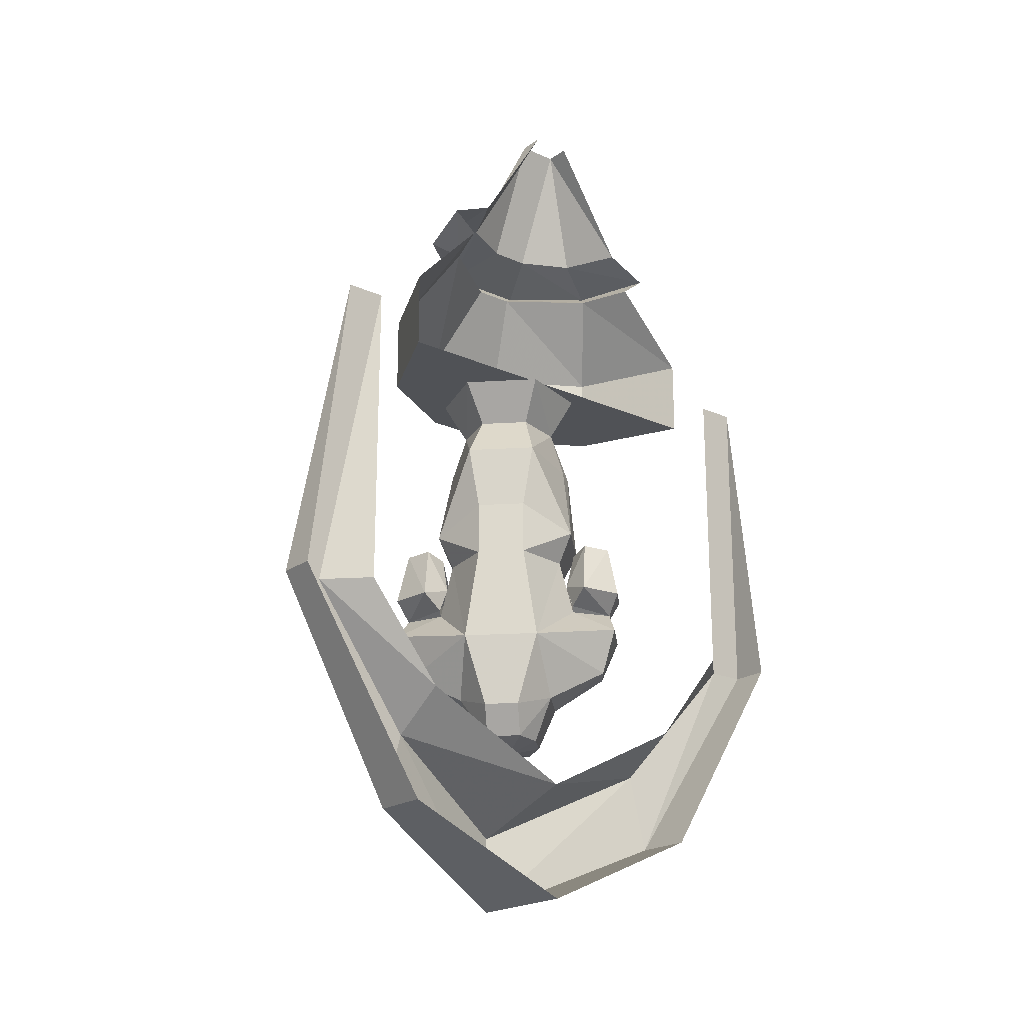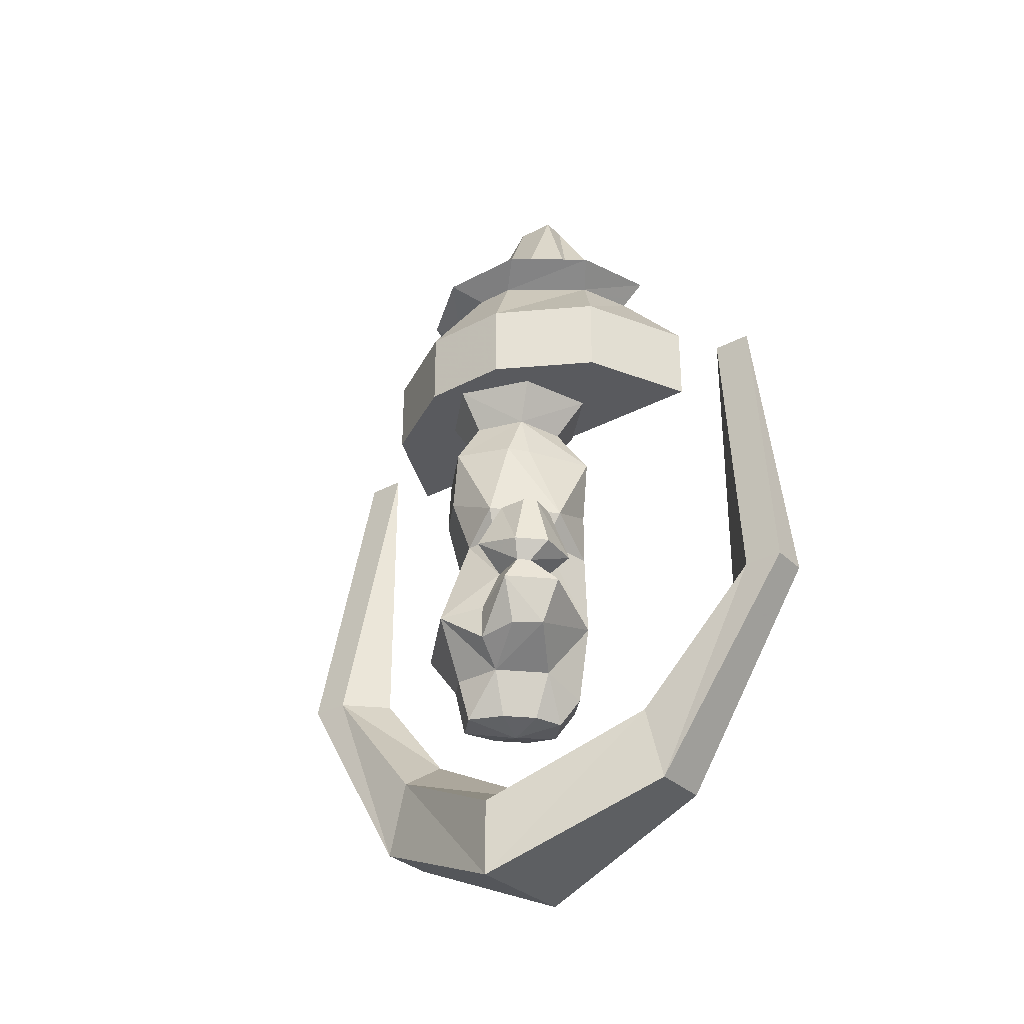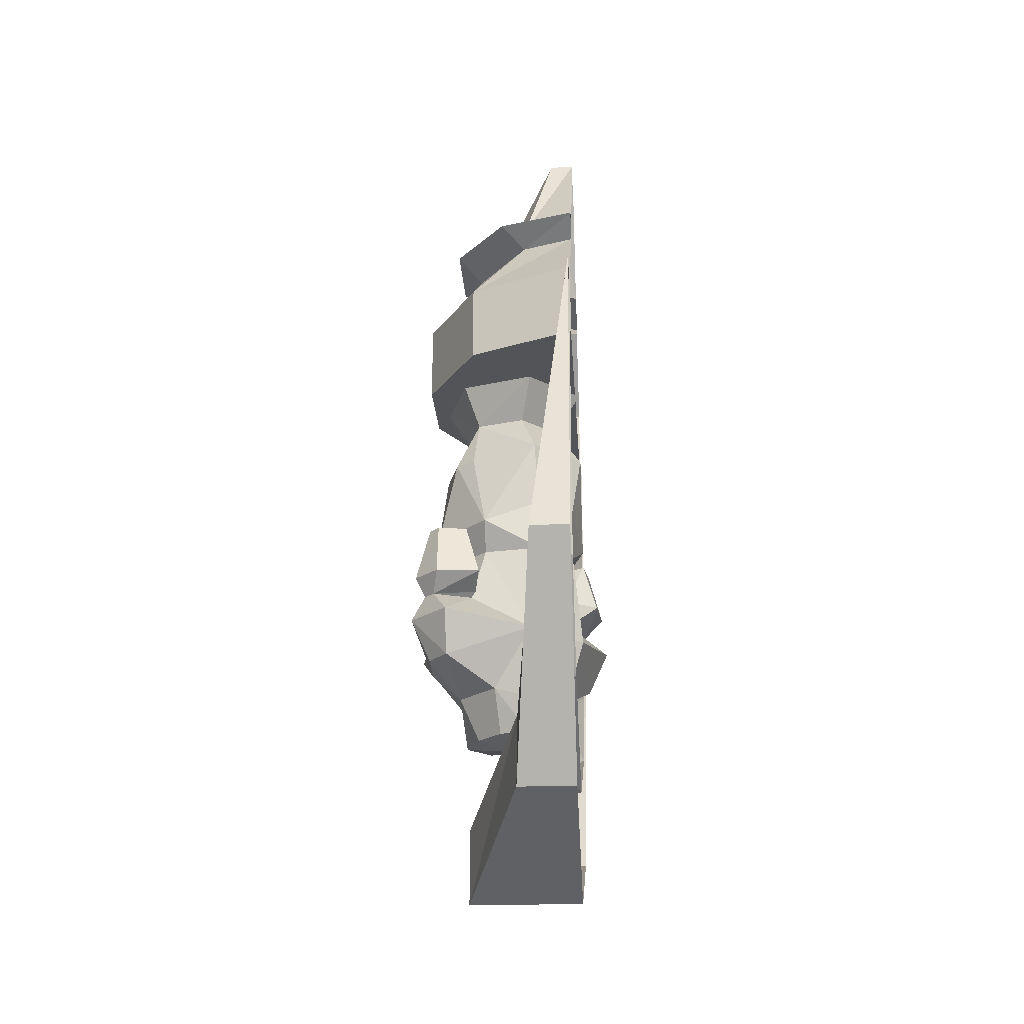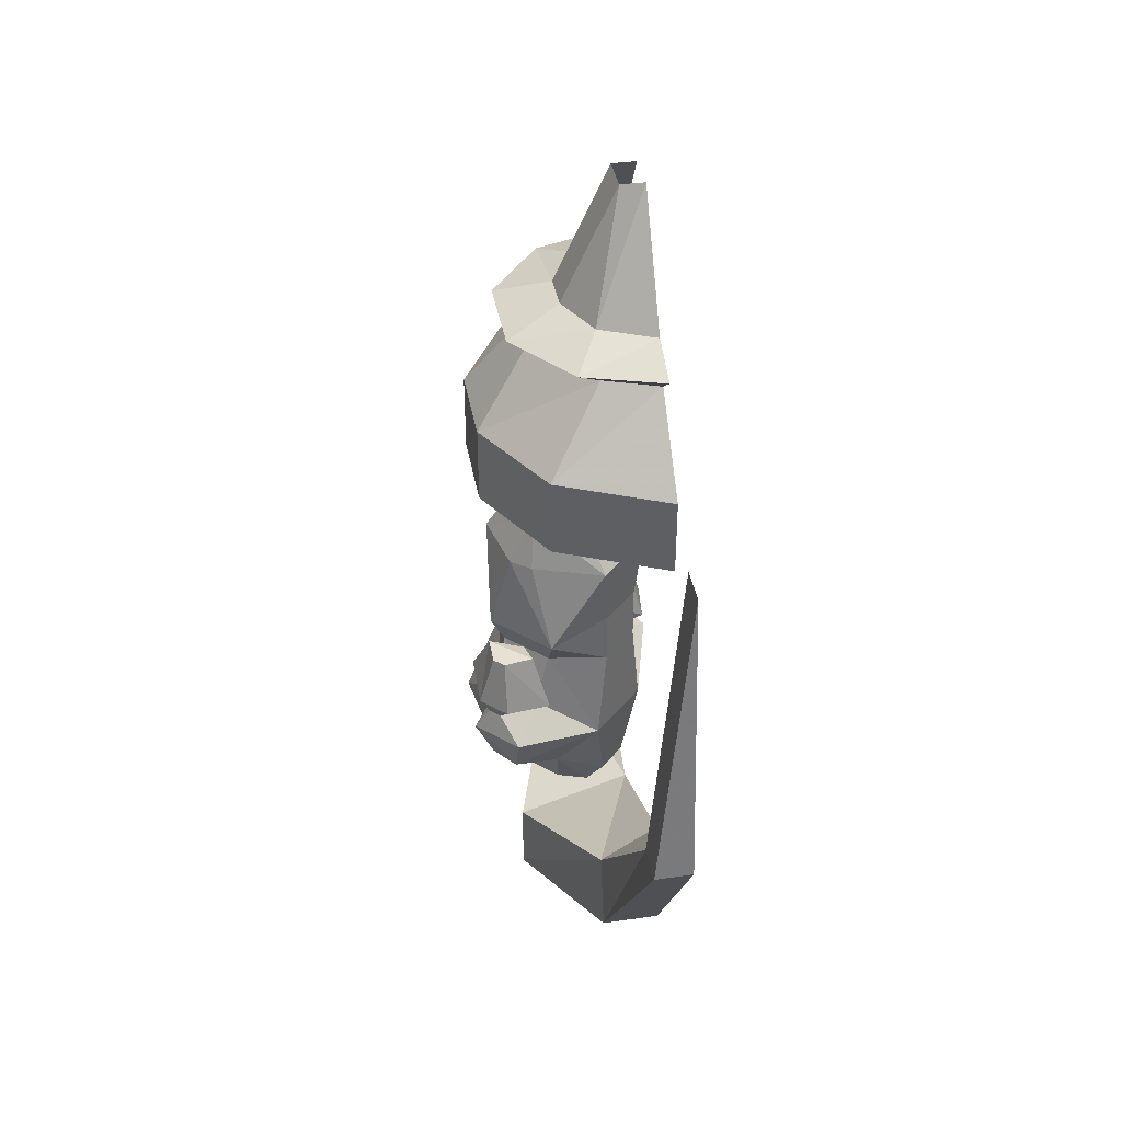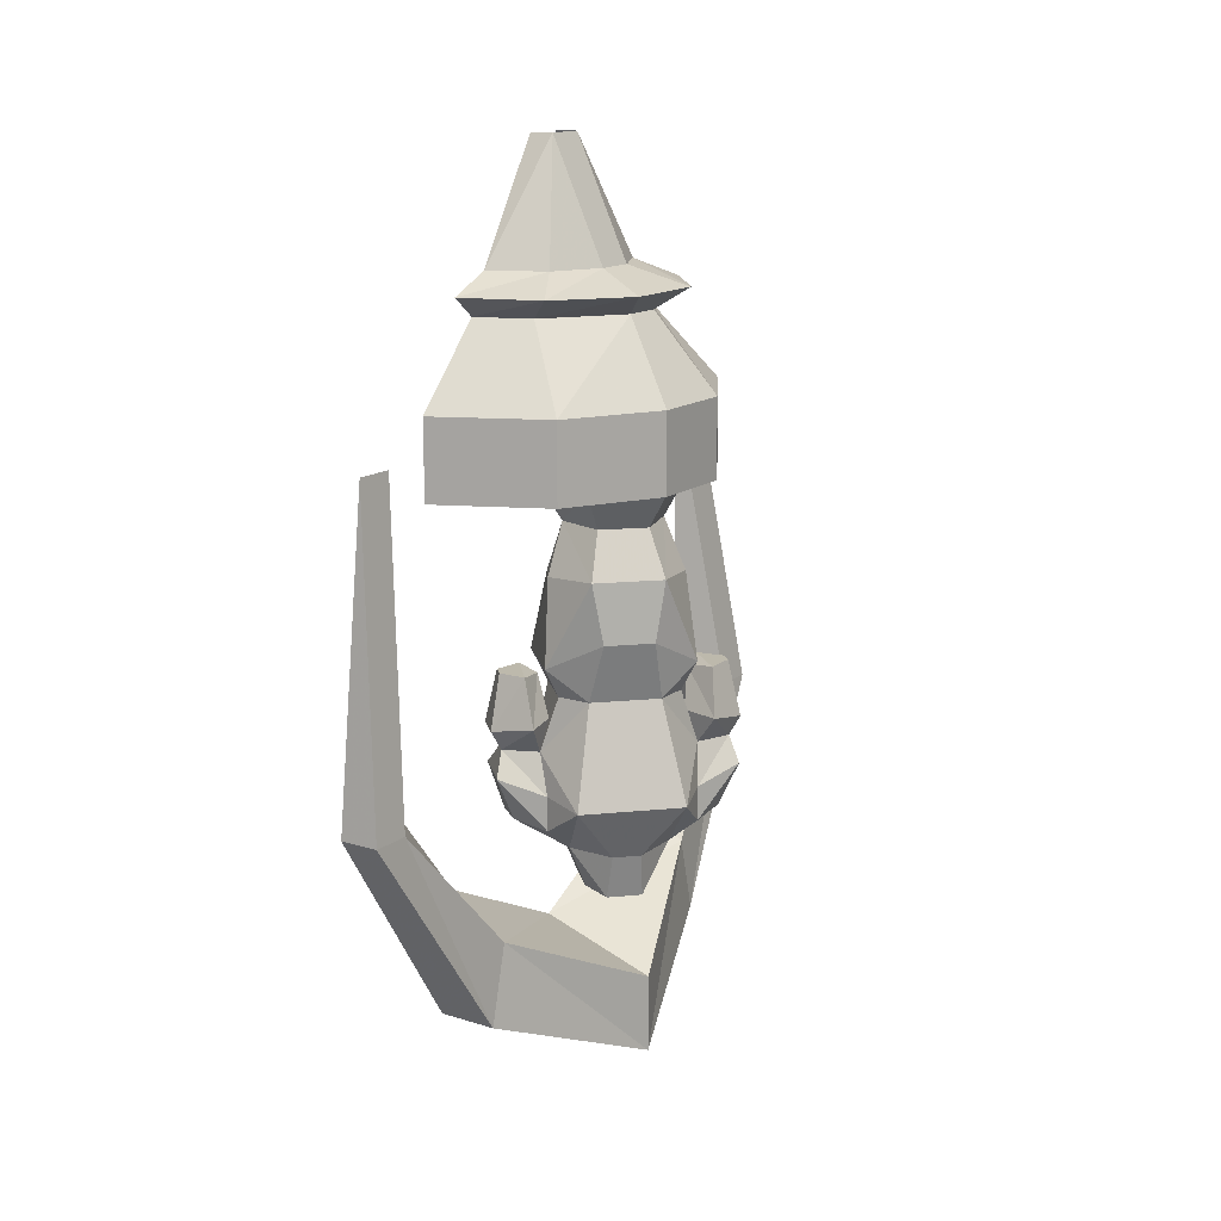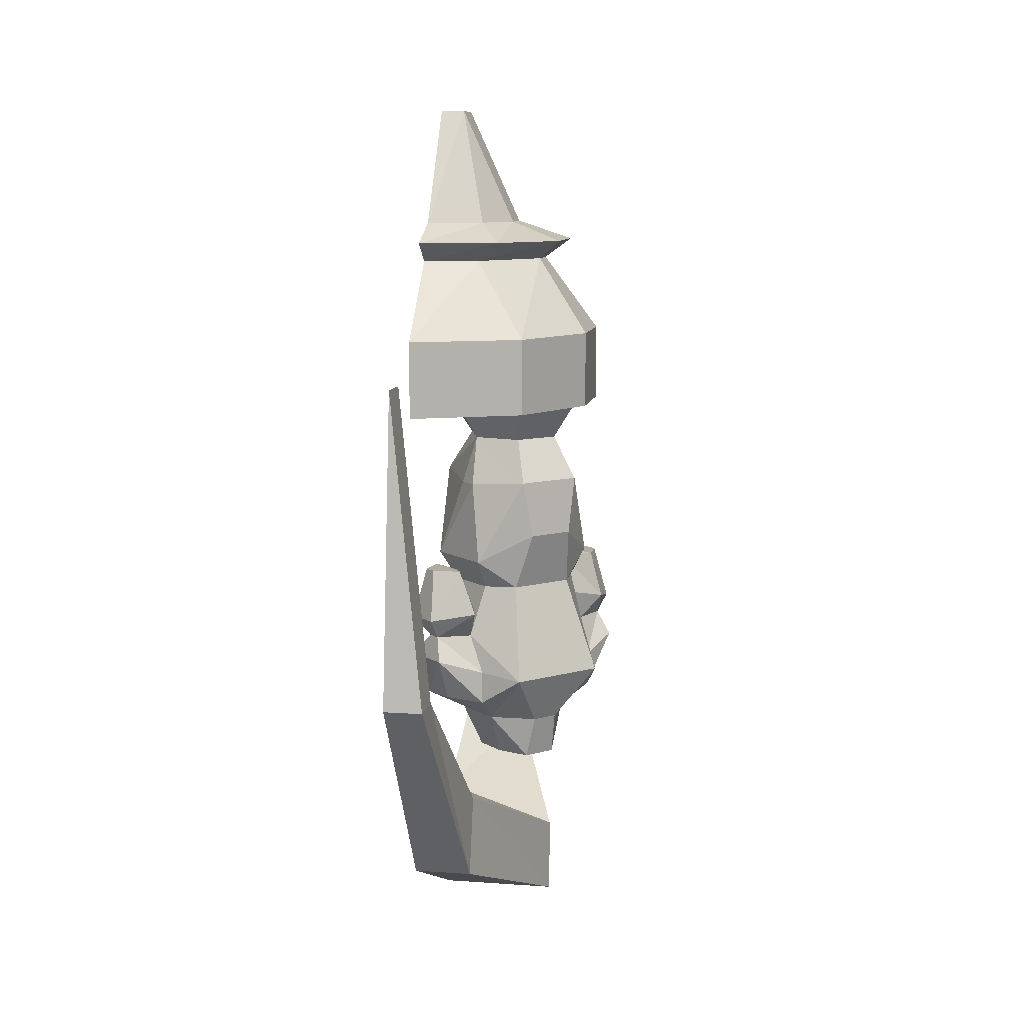
<metadata>
{"format":"obj","ext":"obj","renderer":"f3d","projection":"perspective","resolution":1024,"background":"white","views":[{"elev":-20.8,"azim":-128.7,"up":"+Y"},{"elev":-31.5,"azim":127.1,"up":"+Y"},{"elev":-23.0,"azim":-176.6,"up":"+Y"},{"elev":39.4,"azim":169.8,"up":"+Y"},{"elev":15.0,"azim":33.1,"up":"+Y"},{"elev":10.2,"azim":10.0,"up":"+Y"}]}
</metadata>
<code>
o walldecor/statuette_in_alcove_1/straight
v -31 -104 9
v -42 -104 28
v -42 -120 28
v -31 -120 9
v -31 -104 -9
v -42 -88 -4
v -42 -88 4
v -53 -88 19
v -64 -104 38
v -64 -120 38
v -42 -120 -28
v -31 -120 -9
v -42 -104 -28
v -53 -88 -19
v -48 -84 -23
v -37 -84 -9
v -37 -84 9
v -48 -84 23
v -64 -88 23
v -64 -104 -38
v -64 -88 -23
v -64 -84 -28
v -64 -80 -19
v -53 -80 -14
v -48 -80 -4
v -48 -80 4
v -53 -80 14
v -64 -84 28
v -64 -120 -38
v -64 -80 19
v -59 -56 4
v -64 -56 4
v -59 -56 -4
v -64 -56 -4
v -64 -212 0
v -64 -196 32
v -52 -204 32
v -40 -220 0
v -52 -204 -32
v -64 -196 -32
v -56 -176 -56
v -64 -176 -48
v -64 -112 -48
v -56 -176 -64
v -64 -112 -56
v -64 -176 -64
v -52 -220 -36
v -64 -220 -36
v -40 -236 0
v -64 -236 0
v -64 -220 36
v -52 -220 36
v -64 -176 64
v -56 -176 64
v -64 -112 56
v -64 -112 48
v -56 -176 56
v -64 -176 48
v -54 -180 -17
v -41 -172 -14
v -36 -177 -22
v -36 -186 -18
v -46 -192 -12
v -56 -195 -13
v -65 -180 -6
v -63 -161 -8
v -56 -161 -15
v -44 -161 -13
v -36 -161 -5
v -34 -172 -8
v -36 -161 2
v -29 -181 4
v -32 -180 -5
v -31 -172 -15
v -29 -166 -6
v -37 -166 -8
v -39 -158 -12
v -32 -157 -10
v -40 -157 -17
v -42 -166 -13
v -43 -168 -20
v -42 -171 -15
v -33 -172 -17
v -28 -177 -14
v -32 -186 -13
v -38 -192 -4
v -42 -201 -3
v -47 -201 -8
v -53 -201 -10
v -58 -201 -5
v -61 -195 -8
v -60 -192 2
v -66 -186 12
v -70 -177 12
v -62 -172 7
v -61 -161 4
v -65 -155 4
v -63 -150 -8
v -56 -150 -15
v -44 -155 -17
v -33 -155 -6
v -35 -149 6
v -46 -161 12
v -44 -181 19
v -42 -192 10
v -38 -192 6
v -32 -187 -5
v -32 -157 -16
v -29 -168 -16
v -34 -168 -21
v -34 -157 -18
v -49 -203 -1
v -39 -201 4
v -44 -201 9
v -51 -201 6
v -56 -201 1
v -52 -192 10
v -55 -137 -17
v -41 -138 -11
v -37 -138 -8
v -34 -137 4
v -44 -137 14
v -42 -149 13
v -54 -155 15
v -53 -161 12
v -56 -172 14
v -53 -180 16
v -53 -187 16
v -52 -128 -11
v -42 -128 -8
v -39 -128 2
v -46 -128 9
v -56 -128 6
v -56 -138 11
v -34 -120 3
v -39 -120 -12
v -54 -120 -17
v -65 -120 -6
v -59 -128 -4
v -60 -120 9
v -45 -120 14
v -63 -171 6
v -65 -172 15
v -68 -168 5
v -61 -166 6
v -65 -157 8
v -60 -158 9
v -58 -157 16
v -54 -166 19
v -56 -166 11
v -63 -172 17
v -62 -177 20
v -61 -186 16
v -64 -168 19
v -64 -157 16
v -69 -168 14
v -66 -157 14
v -65 -137 -7
v -59 -138 7
f 1 2 3
f 1 3 4
f 1 4 5
f 1 5 6
f 1 6 7
f 1 7 2
f 2 7 8
f 2 8 9
f 2 9 10
f 2 10 3
f 3 10 11
f 3 11 4
f 4 11 12
f 4 12 5
f 5 12 13
f 5 13 14
f 5 14 6
f 6 14 15
f 6 15 16
f 6 16 7
f 7 16 17
f 7 17 8
f 8 17 18
f 8 18 19
f 8 19 9
f 12 11 13
f 13 11 20
f 13 20 21
f 13 21 14
f 14 21 22
f 14 22 15
f 15 22 23
f 15 23 24
f 15 24 16
f 16 24 25
f 16 25 17
f 17 25 26
f 17 26 18
f 18 26 27
f 18 27 28
f 18 28 19
f 20 11 29
f 29 11 10
f 28 27 30
f 30 27 31
f 30 31 32
f 33 31 26
f 33 26 25
f 33 25 24
f 33 24 34
f 34 24 23
f 31 27 26
f 35 36 37
f 35 37 38
f 35 38 39
f 35 39 40
f 40 39 41
f 40 41 42
f 42 41 43
f 43 41 44
f 43 44 45
f 45 44 46
f 46 44 47
f 46 47 48
f 48 47 49
f 48 49 50
f 50 49 51
f 51 49 52
f 51 52 53
f 53 52 54
f 53 54 55
f 55 54 56
f 56 54 57
f 56 57 58
f 58 57 36
f 36 57 37
f 37 57 52
f 37 52 49
f 37 49 38
f 38 49 39
f 39 49 47
f 39 47 41
f 41 47 44
f 52 57 54
f 59 60 61
f 59 61 62
f 59 62 63
f 59 63 64
f 59 64 65
f 59 65 66
f 59 66 67
f 59 67 68
f 59 68 60
f 60 68 69
f 60 69 70
f 70 69 71
f 70 71 72
f 70 72 73
f 70 73 74
f 70 74 75
f 70 75 76
f 76 75 77
f 77 75 78
f 77 78 79
f 77 79 80
f 80 79 81
f 80 81 82
f 82 81 83
f 82 83 60
f 60 83 61
f 61 83 74
f 61 74 84
f 61 84 62
f 62 84 85
f 62 85 86
f 62 86 63
f 63 86 87
f 63 87 88
f 63 88 89
f 63 89 64
f 64 89 90
f 64 90 91
f 64 91 65
f 65 91 92
f 65 92 93
f 65 93 94
f 65 94 95
f 65 95 96
f 65 96 66
f 66 96 97
f 66 97 98
f 66 98 67
f 67 98 99
f 67 99 100
f 67 100 68
f 68 100 69
f 69 100 101
f 69 101 71
f 71 101 102
f 71 102 103
f 71 103 104
f 71 104 72
f 72 104 105
f 72 105 106
f 72 106 86
f 72 86 107
f 72 107 73
f 73 107 84
f 73 84 74
f 108 78 109
f 108 109 110
f 108 110 111
f 108 111 79
f 108 79 78
f 78 75 109
f 109 75 74
f 109 74 83
f 109 83 110
f 110 83 81
f 110 81 111
f 111 81 79
f 85 84 107
f 85 107 86
f 112 89 88
f 112 88 87
f 112 87 113
f 112 113 114
f 112 114 115
f 112 115 116
f 112 116 90
f 112 90 89
f 113 87 86
f 113 86 106
f 113 106 105
f 113 105 114
f 114 105 117
f 114 117 115
f 115 117 92
f 115 92 116
f 116 92 90
f 90 92 91
f 100 99 118
f 100 118 119
f 100 119 120
f 100 120 101
f 101 120 121
f 101 121 102
f 102 121 122
f 102 122 123
f 102 123 103
f 103 123 124
f 103 124 125
f 103 125 126
f 103 126 104
f 104 126 127
f 104 127 128
f 104 128 117
f 104 117 105
f 118 129 130
f 118 130 119
f 119 130 120
f 120 130 121
f 121 130 131
f 121 131 132
f 121 132 122
f 122 132 133
f 122 133 134
f 122 134 124
f 122 124 123
f 135 131 130
f 135 130 136
f 136 130 137
f 137 130 129
f 137 129 138
f 138 129 139
f 138 139 133
f 138 133 140
f 140 133 141
f 141 133 132
f 141 132 131
f 141 131 135
f 142 143 144
f 142 144 145
f 145 144 146
f 145 146 147
f 147 146 148
f 147 148 149
f 147 149 150
f 150 149 126
f 126 149 151
f 126 151 127
f 127 151 152
f 127 152 128
f 128 152 153
f 128 153 117
f 117 153 93
f 117 93 92
f 154 148 155
f 154 155 156
f 154 156 143
f 154 143 151
f 154 151 149
f 154 149 148
f 156 155 157
f 156 157 144
f 156 144 143
f 157 146 144
f 146 157 155
f 146 155 148
f 94 143 95
f 95 143 142
f 94 152 151
f 94 151 143
f 93 153 152
f 93 152 94
f 125 96 95
f 125 95 126
f 125 124 97
f 125 97 96
f 158 98 97
f 158 97 159
f 158 159 133
f 158 133 139
f 158 139 118
f 158 118 99
f 158 99 98
f 134 159 97
f 134 97 124
f 133 159 134
f 118 139 129

</code>
